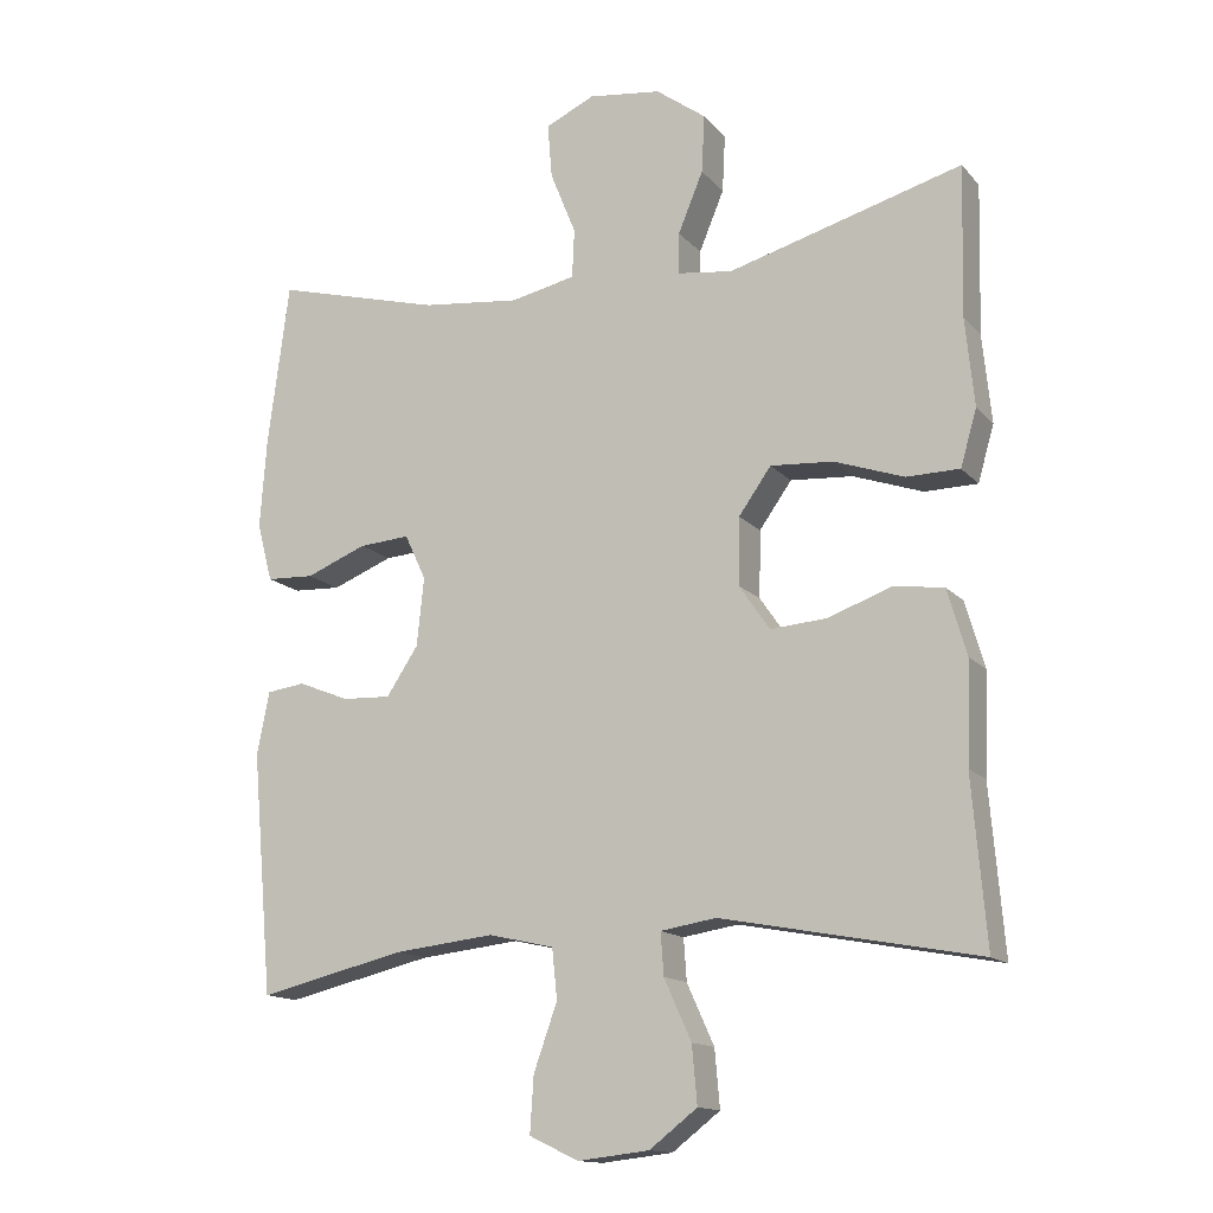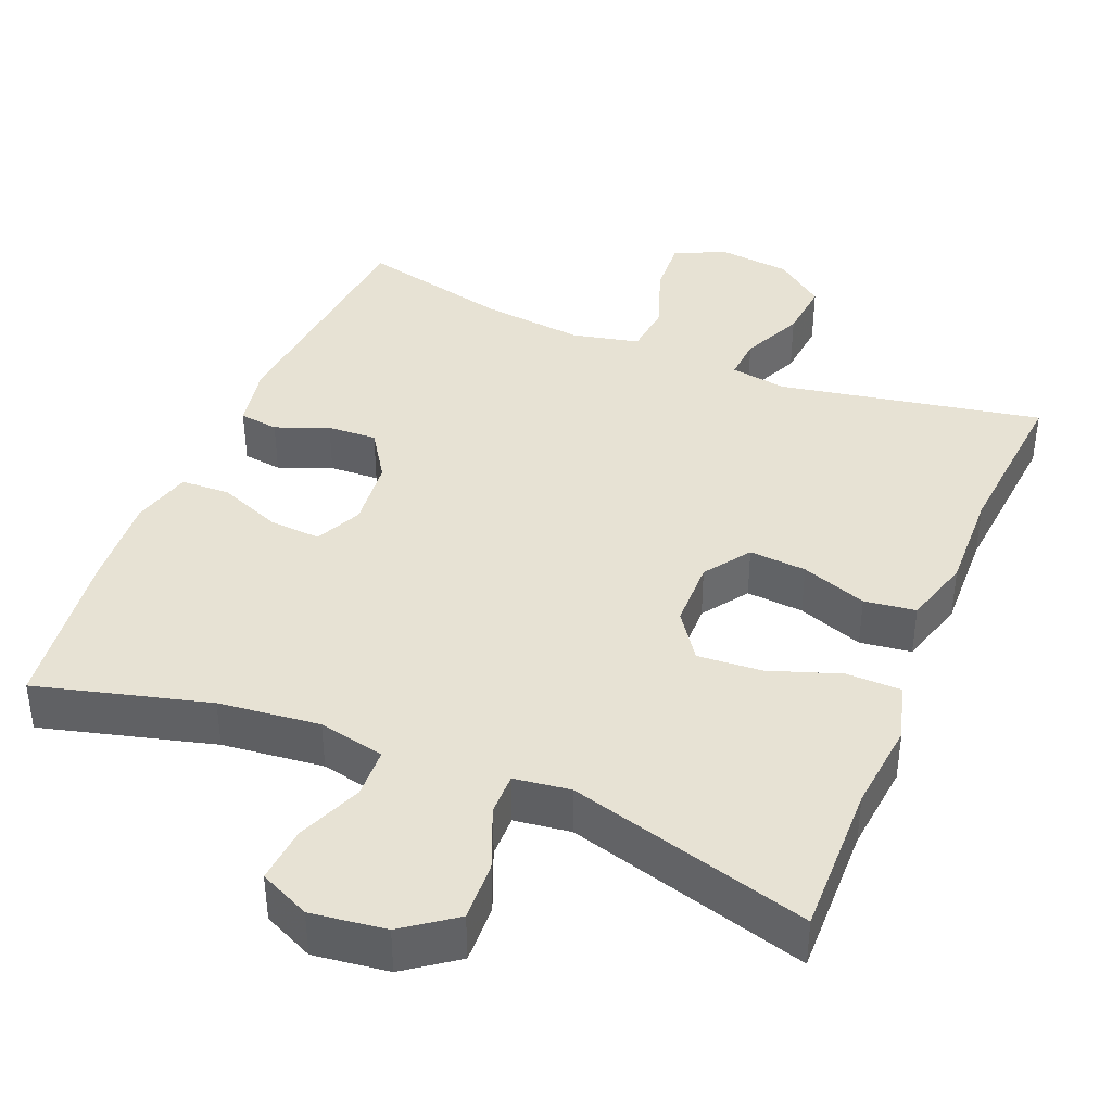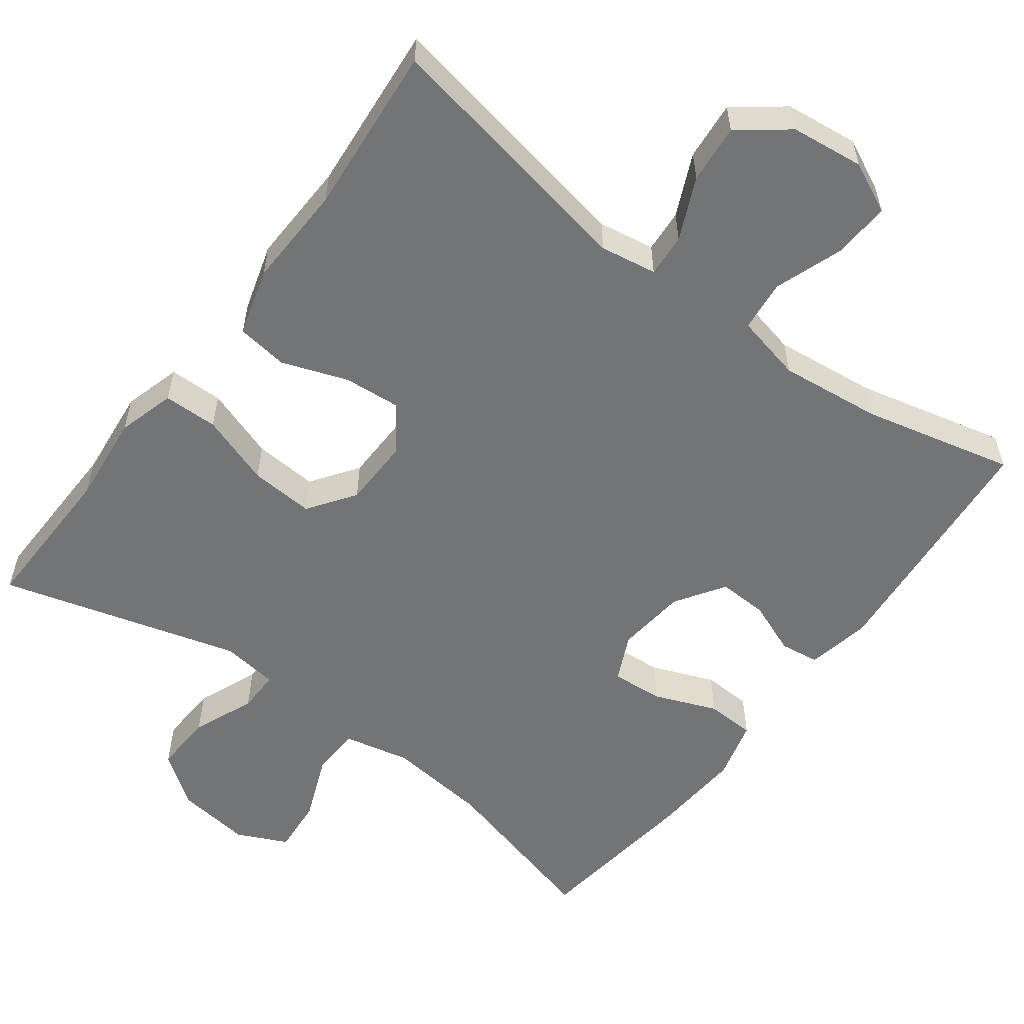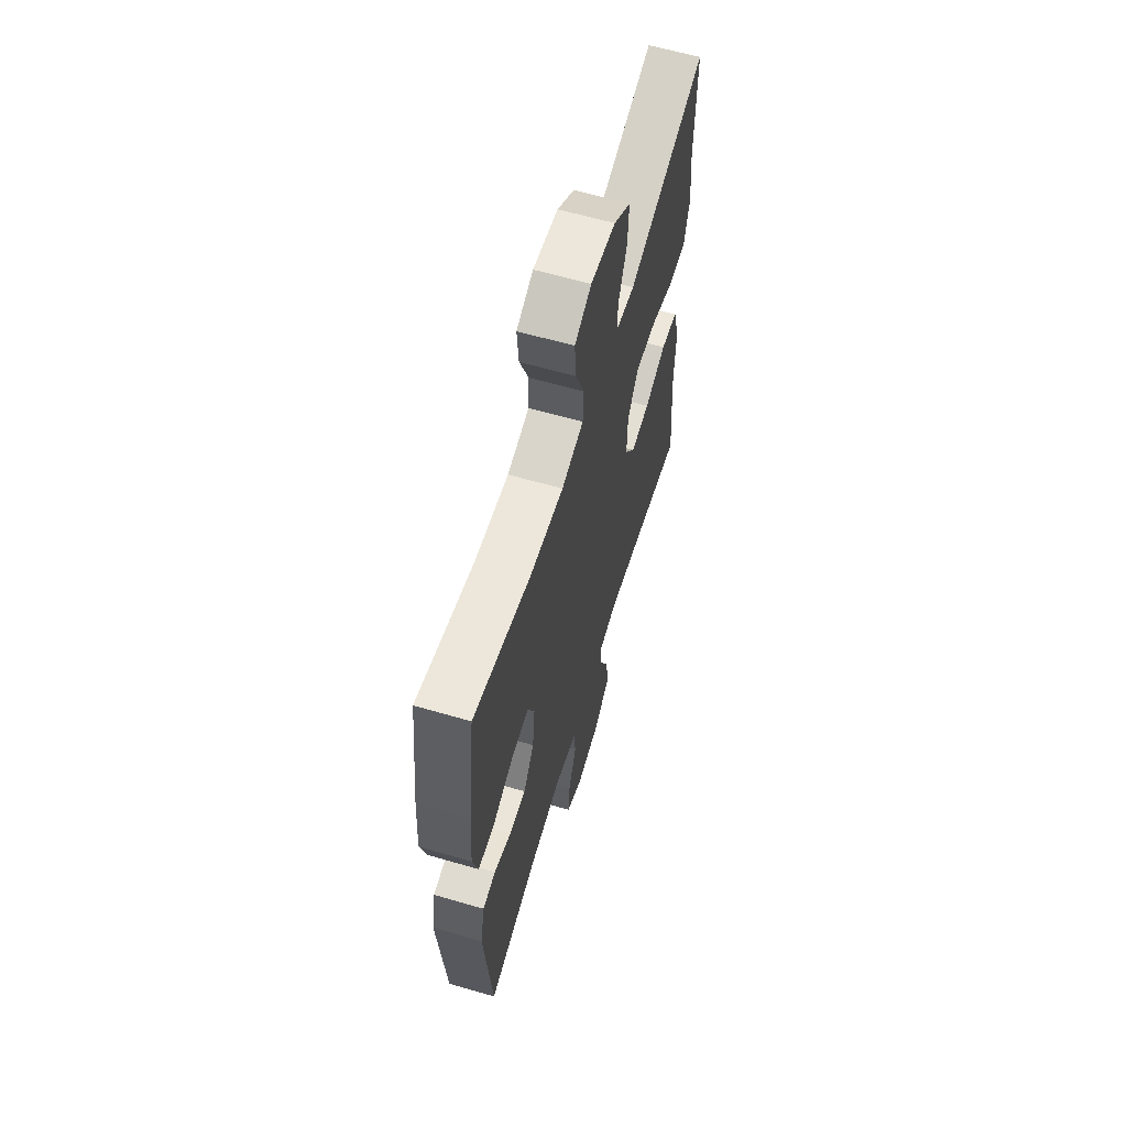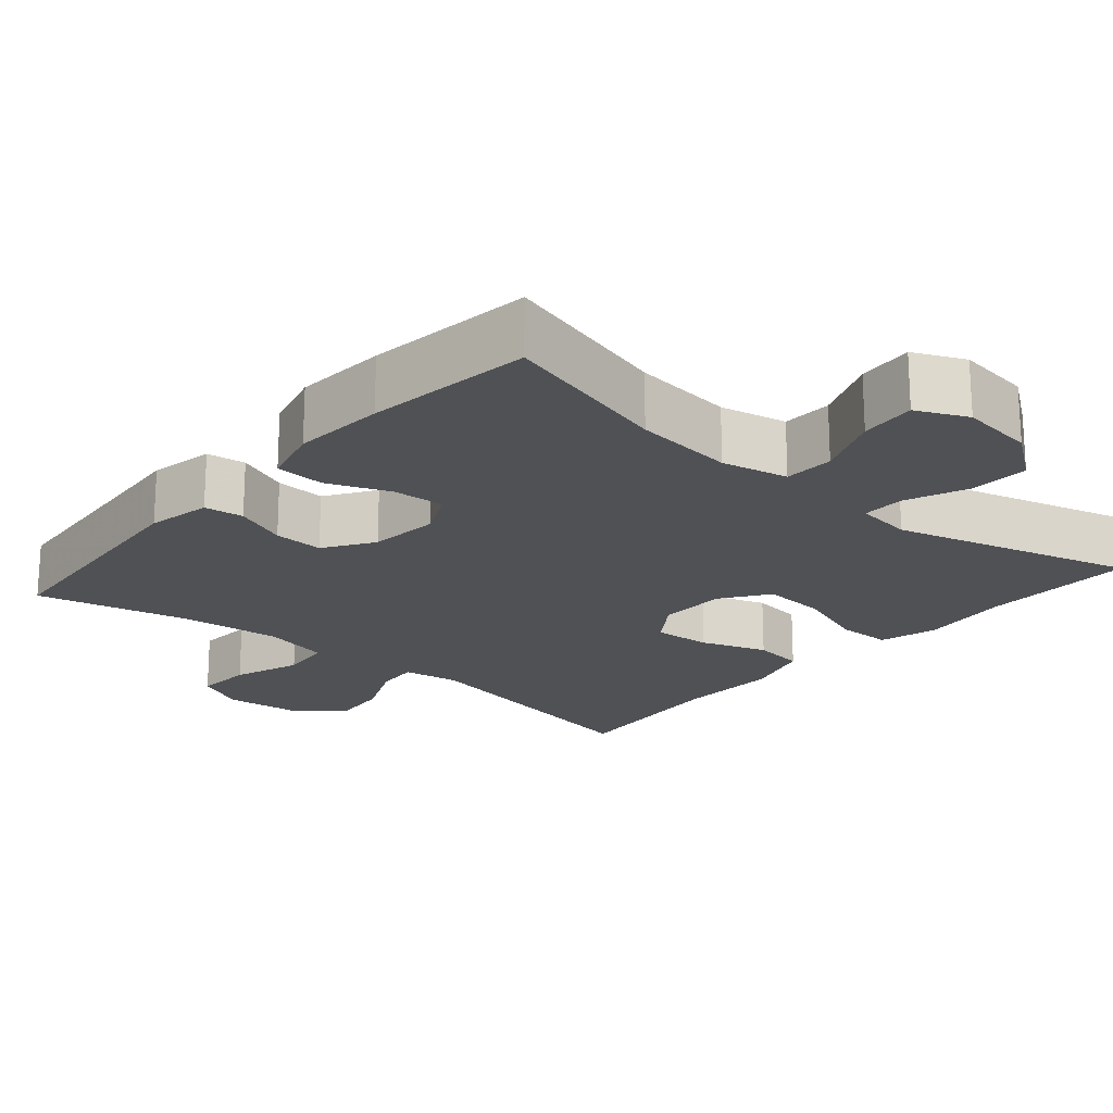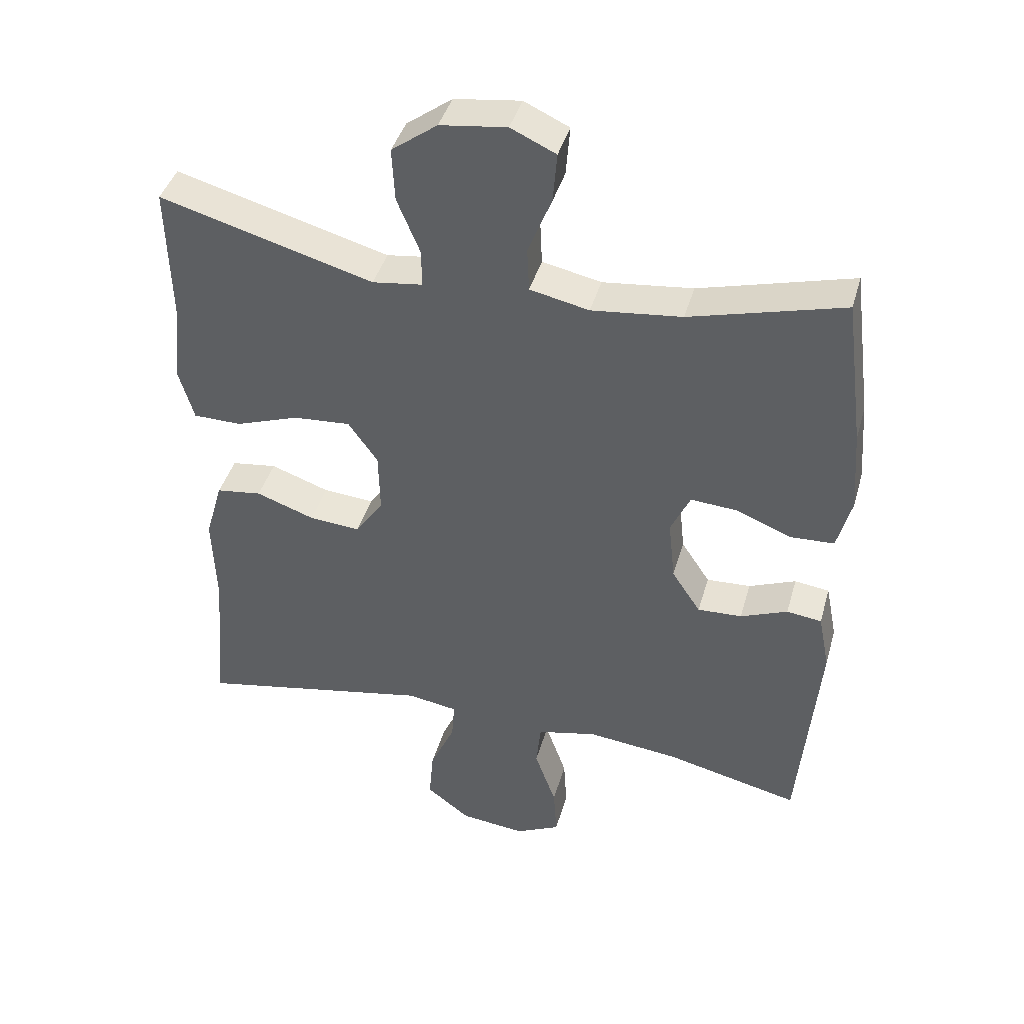
<metadata>
{"format":"obj","ext":"obj","renderer":"f3d","projection":"perspective","resolution":1024,"background":"white","views":[{"elev":-14.3,"azim":25.7,"up":"+Z"},{"elev":39.9,"azim":22.5,"up":"+Y"},{"elev":-56.2,"azim":143.3,"up":"+Y"},{"elev":62.0,"azim":-73.5,"up":"+Z"},{"elev":-20.1,"azim":-40.7,"up":"+Y"},{"elev":41.5,"azim":-164.5,"up":"+Z"}]}
</metadata>
<code>
v -0.5 0.07 -0.5
v -0.529 0.07 -0.171
v -0.512 0.07 -0.086
v -0.46 0.07 -0.079
v -0.39 0.07 -0.107
v -0.324 0.07 -0.11
v -0.281 0.07 -0.045
v -0.271 0.07 0.048
v -0.3 0.07 0.11
v -0.369 0.07 0.105
v -0.452 0.07 0.072
v -0.517 0.07 0.075
v -0.538 0.07 0.155
v -0.529 0.07 0.278
v -0.5 0.07 0.5
v -0.272 0.07 0.439
v -0.138 0.07 0.424
v -0.05 0.07 0.443
v -0.047 0.07 0.509
v -0.082 0.07 0.596
v -0.088 0.07 0.67
v -0.021 0.07 0.701
v 0.078 0.07 0.688
v 0.146 0.07 0.638
v 0.142 0.07 0.559
v 0.108 0.07 0.477
v 0.107 0.07 0.421
v 0.182 0.07 0.411
v 0.5 0.07 0.5
v 0.495 0.07 0.296
v 0.507 0.07 0.176
v 0.485 0.07 0.1
v 0.413 0.07 0.099
v 0.318 0.07 0.132
v 0.233 0.07 0.138
v 0.189 0.07 0.076
v 0.187 0.07 -0.015
v 0.229 0.07 -0.076
v 0.305 0.07 -0.07
v 0.392 0.07 -0.039
v 0.46 0.07 -0.048
v 0.486 0.07 -0.138
v 0.481 0.07 -0.275
v 0.5 0.07 -0.5
v 0.151 0.07 -0.434
v 0.076 0.07 -0.446
v 0.08 0.07 -0.503
v 0.117 0.07 -0.585
v 0.124 0.07 -0.663
v 0.059 0.07 -0.713
v -0.038 0.07 -0.724
v -0.105 0.07 -0.692
v -0.1 0.07 -0.616
v -0.068 0.07 -0.526
v -0.075 0.07 -0.458
v -0.164 0.07 -0.438
v -0.3 0.07 -0.453
v -0.5 0 -0.5
v -0.529 0 -0.171
v -0.512 0 -0.086
v -0.46 0 -0.079
v -0.39 0 -0.107
v -0.324 0 -0.11
v -0.281 0 -0.045
v -0.271 0 0.048
v -0.3 0 0.11
v -0.369 0 0.105
v -0.452 0 0.072
v -0.517 0 0.075
v -0.538 0 0.155
v -0.529 0 0.278
v -0.5 0 0.5
v -0.272 0 0.439
v -0.138 0 0.424
v -0.05 0 0.443
v -0.047 0 0.509
v -0.082 0 0.596
v -0.088 0 0.67
v -0.021 0 0.701
v 0.078 0 0.688
v 0.146 0 0.638
v 0.142 0 0.559
v 0.108 0 0.477
v 0.107 0 0.421
v 0.182 0 0.411
v 0.5 0 0.5
v 0.495 0 0.296
v 0.507 0 0.176
v 0.485 0 0.1
v 0.413 0 0.099
v 0.318 0 0.132
v 0.233 0 0.138
v 0.189 0 0.076
v 0.187 0 -0.015
v 0.229 0 -0.076
v 0.305 0 -0.07
v 0.392 0 -0.039
v 0.46 0 -0.048
v 0.486 0 -0.138
v 0.481 0 -0.275
v 0.5 0 -0.5
v 0.151 0 -0.434
v 0.076 0 -0.446
v 0.08 0 -0.503
v 0.117 0 -0.585
v 0.124 0 -0.663
v 0.059 0 -0.713
v -0.038 0 -0.724
v -0.105 0 -0.692
v -0.1 0 -0.616
v -0.068 0 -0.526
v -0.075 0 -0.458
v -0.164 0 -0.438
v -0.3 0 -0.453
f 52 53 54
f 51 52 54
f 50 51 54
f 49 50 54
f 48 49 54
f 47 48 54
f 46 47 54 55
f 45 46 55 56
f 43 44 45
f 43 45 56
f 42 43 56
f 41 42 56
f 40 41 56
f 39 40 56
f 32 33 34
f 31 32 34
f 30 31 34
f 30 34 35
f 29 30 35
f 28 29 35
f 27 28 35 36
f 24 25 26
f 23 24 26
f 22 23 26
f 21 22 26
f 20 21 26
f 19 20 26
f 18 19 26 27
f 27 36 37
f 18 27 37
f 17 18 37
f 14 15 16
f 13 14 16
f 12 13 16
f 11 12 16
f 10 11 16
f 9 10 16 17
f 3 4 5
f 2 3 5
f 1 2 5
f 57 1 5
f 57 5 6
f 38 39 56 57
f 38 57 6 7
f 17 37 38
f 9 17 38
f 8 9 38
f 7 8 38
f 111 110 109
f 111 109 108
f 111 108 107
f 111 107 106
f 111 106 105
f 111 105 104
f 112 111 104 103
f 113 112 103 102
f 102 101 100
f 113 102 100
f 113 100 99
f 113 99 98
f 113 98 97
f 113 97 96
f 91 90 89
f 91 89 88
f 91 88 87
f 92 91 87
f 92 87 86
f 92 86 85
f 93 92 85 84
f 83 82 81
f 83 81 80
f 83 80 79
f 83 79 78
f 83 78 77
f 83 77 76
f 84 83 76 75
f 94 93 84
f 94 84 75
f 94 75 74
f 73 72 71
f 73 71 70
f 73 70 69
f 73 69 68
f 73 68 67
f 74 73 67 66
f 62 61 60
f 62 60 59
f 62 59 58
f 62 58 114
f 63 62 114
f 114 113 96 95
f 64 63 114 95
f 95 94 74
f 95 74 66
f 95 66 65
f 95 65 64
f 1 58 59 2
f 2 59 60 3
f 3 60 61 4
f 4 61 62 5
f 5 62 63 6
f 6 63 64 7
f 7 64 65 8
f 8 65 66 9
f 9 66 67 10
f 10 67 68 11
f 11 68 69 12
f 12 69 70 13
f 13 70 71 14
f 14 71 72 15
f 15 72 73 16
f 16 73 74 17
f 17 74 75 18
f 18 75 76 19
f 19 76 77 20
f 20 77 78 21
f 21 78 79 22
f 22 79 80 23
f 23 80 81 24
f 24 81 82 25
f 25 82 83 26
f 26 83 84 27
f 27 84 85 28
f 28 85 86 29
f 29 86 87 30
f 30 87 88 31
f 31 88 89 32
f 32 89 90 33
f 33 90 91 34
f 34 91 92 35
f 35 92 93 36
f 36 93 94 37
f 37 94 95 38
f 38 95 96 39
f 39 96 97 40
f 40 97 98 41
f 41 98 99 42
f 42 99 100 43
f 43 100 101 44
f 44 101 102 45
f 45 102 103 46
f 46 103 104 47
f 47 104 105 48
f 48 105 106 49
f 49 106 107 50
f 50 107 108 51
f 51 108 109 52
f 52 109 110 53
f 53 110 111 54
f 54 111 112 55
f 55 112 113 56
f 56 113 114 57
f 57 114 58 1

</code>
